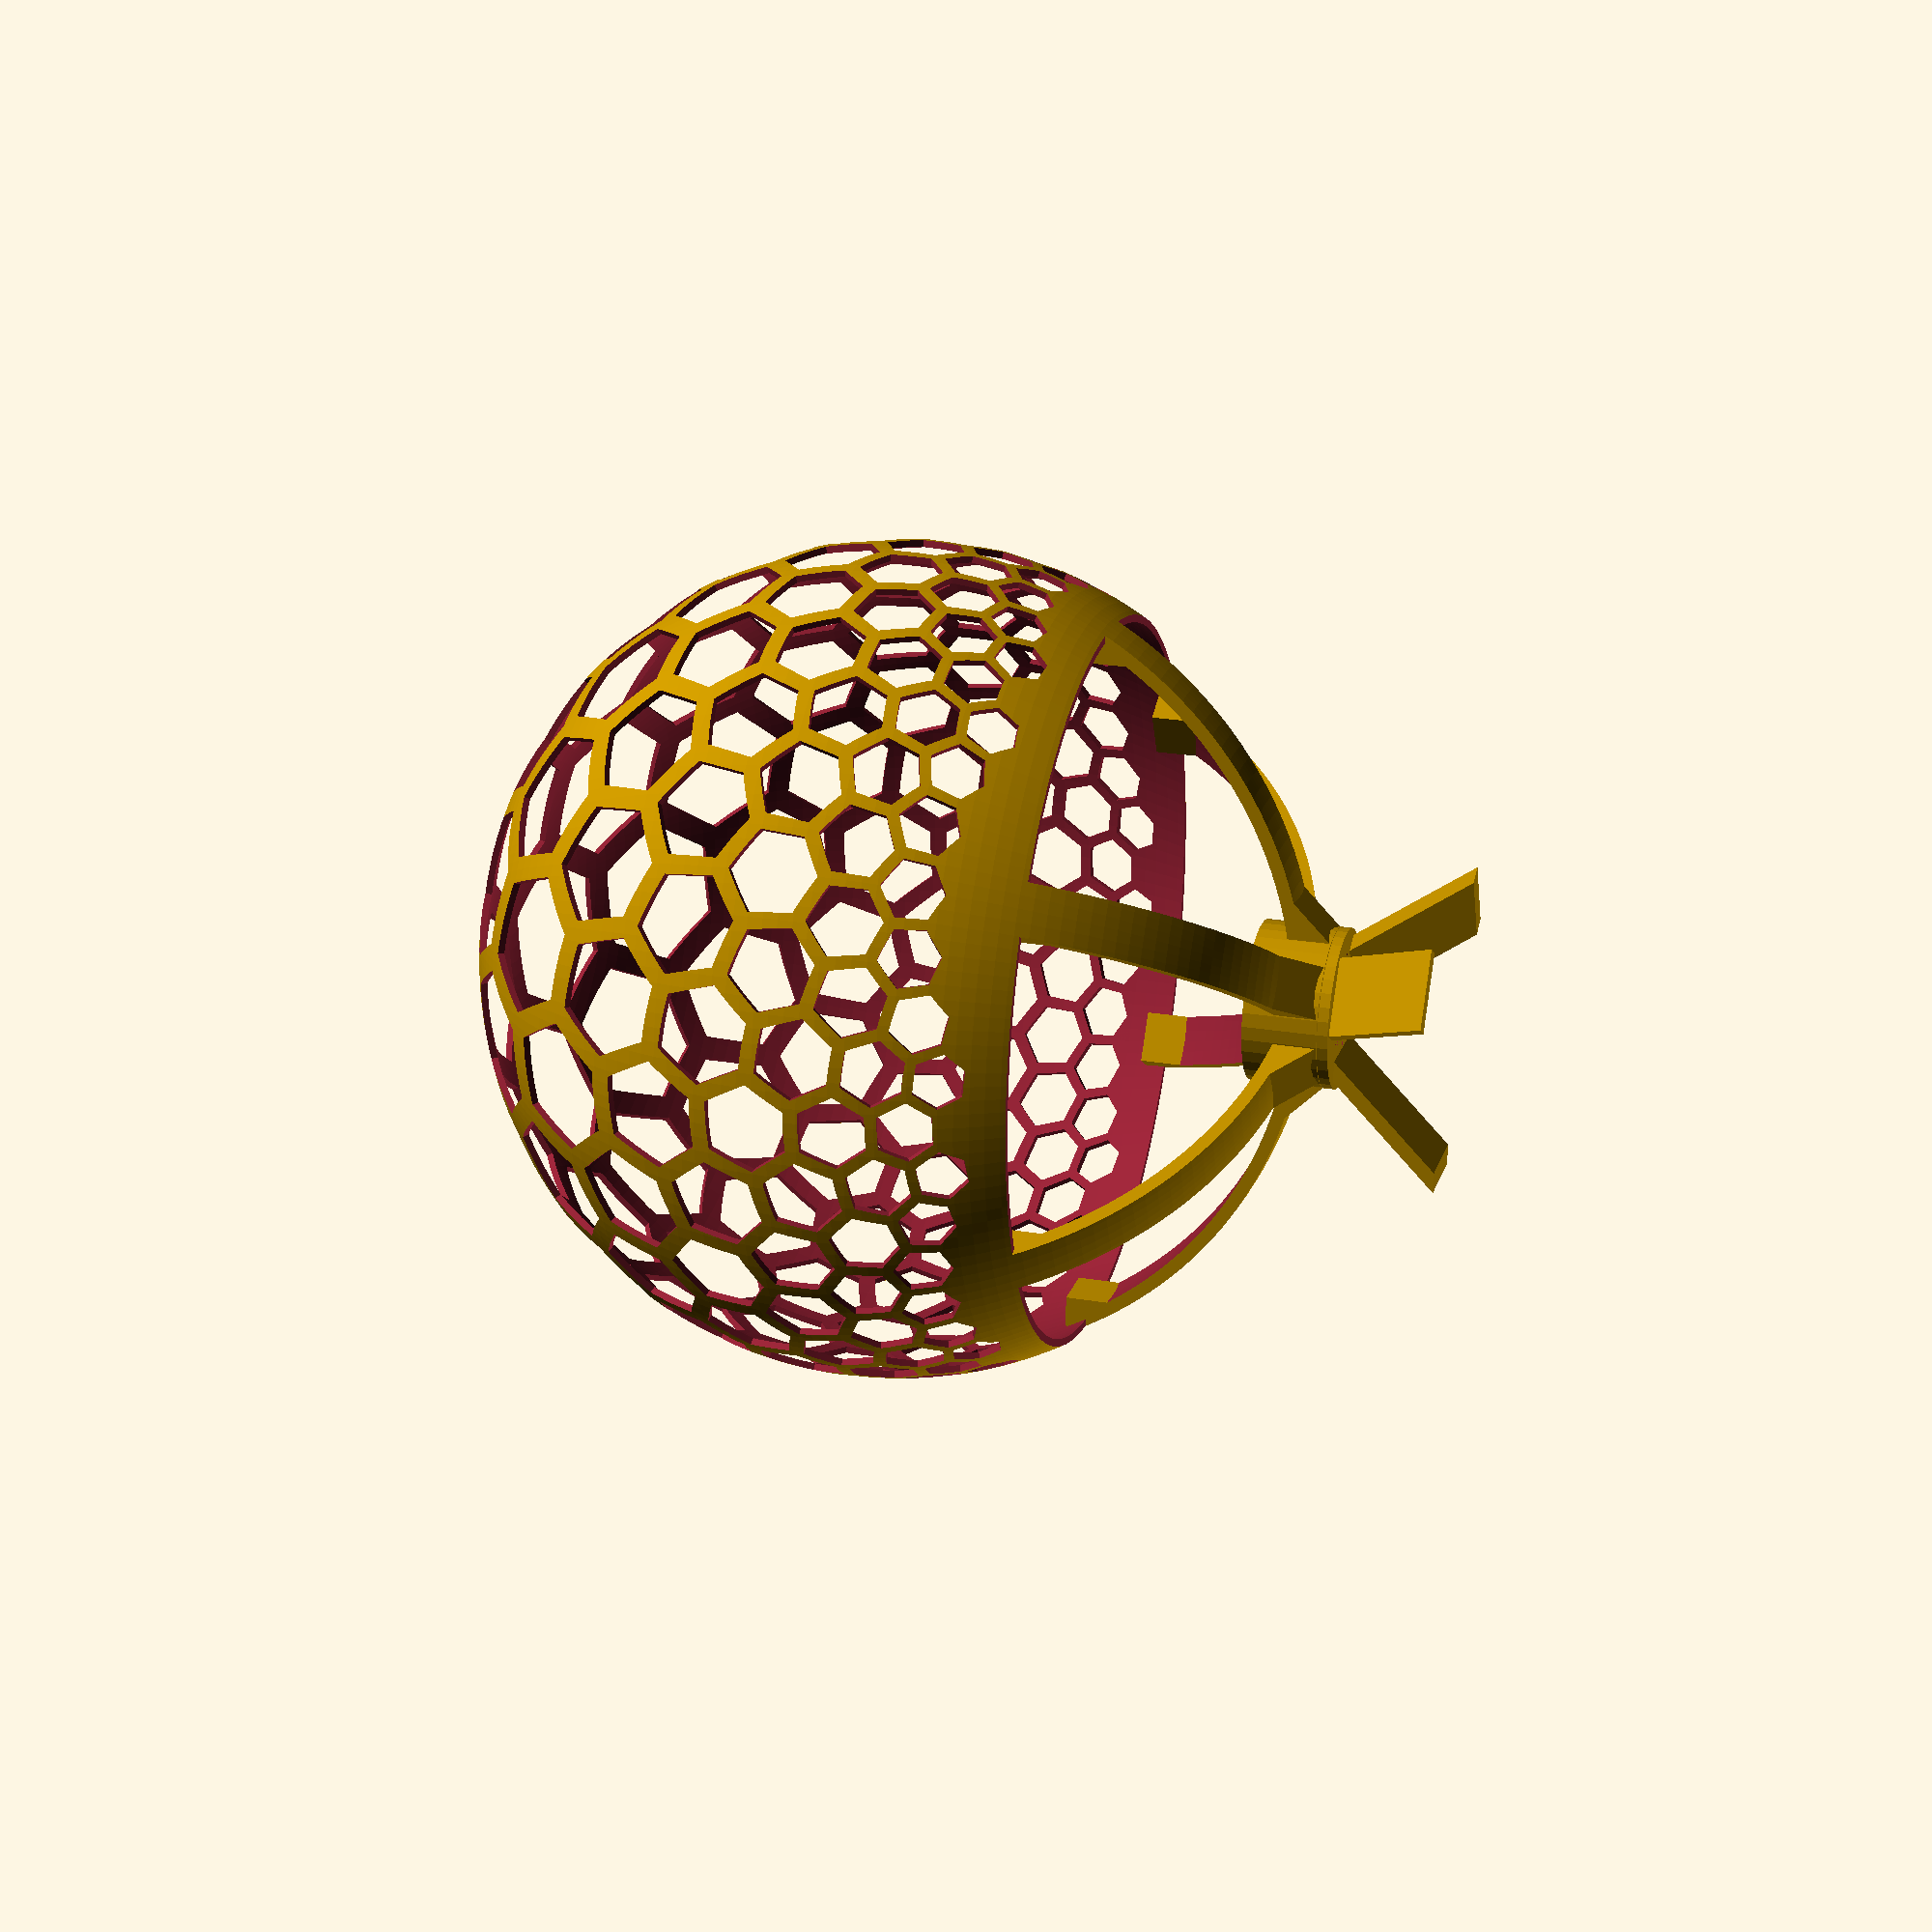
<openscad>
// Stereographic Projection Lamp (customizable)
// by SaberTail, 2022


// This file defines a 3D printable lamp. It prints in two halves, a
// base and a shade. The base can be supported by a separately printed
// stand or hung from a hanger. In addition to the parts in this file,
// the lamp requires a 20 mm "star emitter" LED, 3x M3x8 screws, 3x M3
// nuts, and wiring to connect the LED to a power supply.
//
// This file is customizable. A lamp can be made to project any pattern
// of simple polygons. Examples of hexagons and squares are included. If
// you have sets of 2D points defining the polygons you want to project,
// you can follow the examples here to cut them out of the shade.
//
// Compiling the shade can take a while (roughly an hour on my machine)


// pick a component from
//   * "all": a fully assembled lamp.
//   * "shade": the top portion of the lamp, with the pattern cut out.
//   * "base": the base of the lamp with LED holder. Supports the shade.
//   * "stand": a stand for holding the lamp, so that it projects upward.
//   * "hanger": a hanger for holding the lamp, so that it projects downward.
//   * "preview": a preview of the pattern that will be projected
component = "all";
// pick a pattern from
//   * "hex": a hexagonal pattern
//   * "square": a square pattern
pattern = "hex";


// Constants that define the overall dimensions.
// You can try adjusting these but not all combinations may produce a printable object.
diameter = 160;  // the diameter of the lamp
shade_thickness = 2.5;  // thickness of the shell of the shade
stand_thickness = 2;  // thickness of the base of the stand/hanger
base_fraction = .25;  // the fraction of the sphere that is support legs, and not pattern
base_leg_thickness = 5;  // thickness of the legs that support the shade
base_leg_width = 10;  // width of the legs that support the shade
led_holder_thickness = 5;  // wall thickness of the cylinder around the LED
led_board_diameter = 25.6;  // diameter of circle where LED PCB sits

led_holder_diameter = led_board_diameter + led_holder_thickness;
radius = diameter / 2;


// ********************
// * HELPER FUNCTIONS *
// ********************

// for a polygon, what (x, y) point is at angle theta relative to an offset
function n_gon_point(n_sides, theta, theta_offset) =
    let (r = cos(180 / n_sides) / cos (theta % (360/n_sides) - 180/n_sides))
    [r * cos(theta - theta_offset), r * sin(theta - theta_offset)];

// a bunch of points on the perimeter of a polygon        
function n_gon(n_sides, center=[0,0], r=1, theta_offset=0) =
    [for (theta = [0:6:359]) center + r * n_gon_point(n_sides, theta, theta_offset)];

// stereographically project an (x, y) point to a 3D point on the sphere
function stereographic_project(point) = 
    let (l = 1 + point.x^2 + point.y^2)
    [2 * point.x / l, 2 * point.y / l, (2 - l) / l];

// map a point to one just outside of the sphere
function outer_vertex(point) =
    let (sphere_pt = stereographic_project(point))
    radius * sphere_pt + 4 * shade_thickness * sphere_pt / norm(sphere_pt);

// map a point to one just inside the sphere   
function inner_vertex(point) =
    let (sphere_pt = stereographic_project(point))
    radius * sphere_pt - 4 * shade_thickness * sphere_pt / norm(sphere_pt);

// if a point is fractionally r out axially, what height is it
// r is in units of diameters
function fractional_r_to_z(r) =
    0.5 - 0.5*sqrt(1 - (2*r)^2);

// if a point is fractionally up z, what axial radius is it at
// z is in units of diameters
function fractional_z_to_r(z) =
    sqrt(z - z^2);

// *****************
// * SHADE MODULES *
// *****************

// Generate points for a bunch of hexagons
function hex_shapes() =
    let (spacing = 0.12,
         shape_size = 0.10,
         n_rows = 19,
         out_to_distance = 1.5,
         center = [(n_rows % 2)*spacing, (n_rows-1)*0.5*sqrt(3)*spacing]
    )
    [
        for (u = [0:(n_rows-1)], v = [0:(n_rows-1)])
            let (x = (u-v)*1.5*spacing - center.x, 
                 y = (u+v)*0.5*sqrt(3)*spacing - center.y
            )
            if (x^2 + y^2 < out_to_distance^2)
                n_gon(6, r=shape_size, center=[x, y])
    ];

// Generate points for a bunch of squares
function square_shapes() =
    let (spacing = 0.14,
         shape_size = 0.08,
         n_rows = 22,
         out_to_distance = 1.5,
         center = [0.5 * n_rows * spacing, 0.5 * n_rows * spacing]
    )
    [
        for (x_i = [0:(n_rows-1)], y_i = [0:(n_rows-1)])
            let (x = x_i*spacing - center.x, 
                 y = y_i*spacing - center.y
            )
            if (x^2 + y^2 < out_to_distance^2)
                n_gon(4, r=shape_size, center=[x, y], theta_offset=45)
    ];
            
function projection_shapes() =
    (pattern == "hex") ? hex_shapes() :
    (pattern == "square") ? square_shapes() :
    // You can add your own pattern here. Provide a list of shapes you want
    // to project. Each shape is a list of points on the perimeter.
    // For example [ [[0,0],[0,-1],[-1,0]], [[0,0],[1,0],[1,1],[0,1]] ]
    // Ideally add more points on the perimeter than just the vertices 
    // or you may get distortions.
    echo("Invalid pattern");

// map a set of points in a polygon to a polyhedron that, when
// subtracted from a spherical shell, will stereographically
// project that polygon
module points_to_punchout(points) {
    n = len(points);
    inner_vertices = [for (point = points) inner_vertex(point)];
    outer_vertices = [for (point = points) outer_vertex(point)]; 
    inner_face = [for (i = [0:1:(n-1)]) i];
    outer_face = [for (i = [0:1:(n-1)]) 2*n - i - 1];
    other_faces = concat(
        [for (i = [0:1:(n-2)]) [n + i, n + i + 1, i + 1, i]],
        [[2 * n - 1, n, 0, n - 1]]
    );
    vertices = concat(inner_vertices, outer_vertices);
    faces = concat([inner_face], other_faces, [outer_face]);
    polyhedron(vertices, faces);
}

// subtract this from the spherical shade
module punchouts() {
    shapes = projection_shapes();
    for (shape = shapes) {
        points_to_punchout(shape);
    }
}

// a preview of what will be projected
module preview() {
    shapes = projection_shapes();
    scale([100, 100, 0]) {
        for (shape = shapes) {
            polygon(shape);
        }
    }
}

// a peg that is part of the base and mates with a hole on the shade
module attachment_peg(center, scale_factor) {
    peg_height = 3;
    translate(center)
        scale([scale_factor, scale_factor, scale_factor])
            translate([0, 0, peg_height/2])
                cube([0.6*base_leg_width,2.5,peg_height], center=true);
}

// a piece on the shade that attaches to the base
module shade_attachment() {
    width = 5;
    height = 4;
    point = [
        0,
        diameter*fractional_z_to_r(base_fraction) - width/2,
        diameter*base_fraction + height/2,
    ];
    difference() {
        union() {
            translate(point) cube([base_leg_width, width, height], center=true);
            translate([point.x, point.y+width/2, point.z+height/4]) cube([base_leg_width, 2, height/2], center=true);
        }
        attachment_peg([point[0], point[1], point[2]-height/2], 1.15);
    }
}

module shade() {
    translate([0,0,radius])
    union() {
        rotate([0,0,30]) // adjust this if the attachment points aren't in good spots
        difference() {
            sphere(d=diameter + shade_thickness/2, $fn=180);
            sphere(d=diameter - shade_thickness/2, $fn=180);
            translate([0,0,(base_fraction-1.5)*diameter]) cube(2*diameter, center=true);
            punchouts();
        }
    }
    for (theta = [0:60:359]) {
        rotate([0,0,theta])
            shade_attachment();
    }
}

// ****************
// * BASE MODULES *
// ****************

// helps attach the base leg to the led holder
module leg_support() {
    translate([-base_leg_width/2,4,0])
    rotate([0,90,0])
    linear_extrude(base_leg_width) polygon([[4.8,-5], [-2,-5], [-3.2,3]]);
}

// a pair of legs that hold the shade up
module base_leg_pair() {
    offset = base_leg_thickness-shade_thickness/2;
    union() {
        difference() {
            intersection() {
                translate([0,0,radius]) difference() {
                    sphere(d=diameter + shade_thickness/2, $fn=180);
                    sphere(d=diameter - offset, $fn=180);
                }
                scale([1,1,base_fraction]) translate([0, 0, radius]) cube([base_leg_width, 1.1*diameter, diameter], center=true);
            }
            cylinder(h=10, d=led_holder_diameter, center=true);
        }
        translate([0,led_holder_diameter/2,0]) leg_support();
        translate([0,-led_holder_diameter/2,0]) rotate([0,0,180]) leg_support();
        base_attachment();
        rotate([0,0,180]) base_attachment();
    }
}

// attaches the base to the shade
module base_attachment() {
    width = 5;
    corner = [fractional_z_to_r(base_fraction) - width/diameter, base_fraction];
    points = diameter * [
        corner,
        [corner[0], fractional_r_to_z(corner[0])],
        [fractional_z_to_r(base_fraction), corner[1]]
    ];
    union() {
        translate([-base_leg_width/2, 0, 0]) rotate([90,0,90]) linear_extrude(base_leg_width) polygon(points);
        attachment_peg([0, diameter*fractional_z_to_r(base_fraction) - width/3, base_fraction*diameter], 1);
    }
}

// holes for the screws to go through the LED holder
module screw_holes() {
    for (theta = [-120, 0, 120]) {
        rotate([0,0,theta]) translate([0,9.5,0]) cylinder(h=8, d=3.2, $fn=36);
    }
}

// little pegs to help hold the LED in place
module led_pegs() {
    for (theta = [-60, 60, 180]) {
        rotate([0,0,theta]) translate([0,9.5,1]) cylinder(h=1, d=3.0, $fn=36);
    }
}

// a cup to hold the LED in place and partially shade it around the edges
module led_holder() {
    shield_height = 14.2;
    translate([0,0,-1.6])
        difference() {
            union() {
                difference() {
                    cylinder(h=shield_height, d=led_holder_diameter, $fn=36);
                    translate([0, 0, 1]) cylinder(h=shield_height+1, d=led_board_diameter, $fn=36);
                    cylinder(h=1, d=15, $fn=36);
                    rotate([0,0,-30]) screw_holes();
                }
                rotate([0,0,-30]) led_pegs();
        }
        translate([led_holder_diameter/2-5, 0, 6]) rotate([0,90,0]) cylinder(h=8,d=5,$fn=36);
    }
}

// the bottom half of the lamp; should be interchangeable between patterns
module base() {
    base_leg_pair();
    rotate([0,0,120]) base_leg_pair();
    rotate([0,0,-120]) base_leg_pair();
    translate([0,0,-3.3]) led_holder();
}

// **********************
// * ATTACHMENT MODULES *
// **********************

// a plate that can connect to the base of the lamp for supporting it
module stand_plate() {
    difference() {
        cylinder(h=stand_thickness, d=led_holder_diameter, $fn=36);
        cylinder(h=stand_thickness, d=15, $fn=36);
        screw_holes();
    }
}

// a 3-legged stand designed to hold the lamp pointing upward
module stand() {
    stand_leg_width = 15;
    stand_leg_height = 20;
    stand_leg_thick = 4;
    translate([0,0,-9 + stand_thickness]) 
    union() {
        stand_plate();
        for (theta = [30, 150, 270]) {
            rotate([0,0,theta])
            translate([8, stand_leg_width/2, 0])
            rotate([0,90,-90])
            linear_extrude(stand_leg_width)
            polygon([
                [0,0],
                [0,stand_leg_thick],
                [stand_leg_height, stand_leg_height+stand_leg_thick],
                [stand_leg_height, stand_leg_height]
            ]);
        }
    }
}

// a circular hanger designed to hold the lamp pointing downward
module hanger() {    
    stand_plate();
    // this should not interfere too much with the screw holes
    rotate([0,0,30]) intersection() {
        translate([0,0,led_holder_diameter/2]) cube(led_holder_diameter, center = true);
        translate([0,0,0.25*led_holder_diameter]) rotate([90,0,30]) rotate_extrude() translate([led_holder_diameter/2 - 2, 0, 0]) square(stand_thickness*[1.5, 4], center=true);
    };
}


if (component == "all") {
    shade();
    base();
    stand();
} else if (component == "shade") {
    shade();
} else if (component == "base") {
    base();
} else if (component == "stand") {
    stand();
} else if (component == "hanger") {
    hanger();
} else if (component == "preview") {
    preview();
}
</openscad>
<views>
elev=156.1 azim=56.2 roll=74.4 proj=p view=wireframe
</views>
